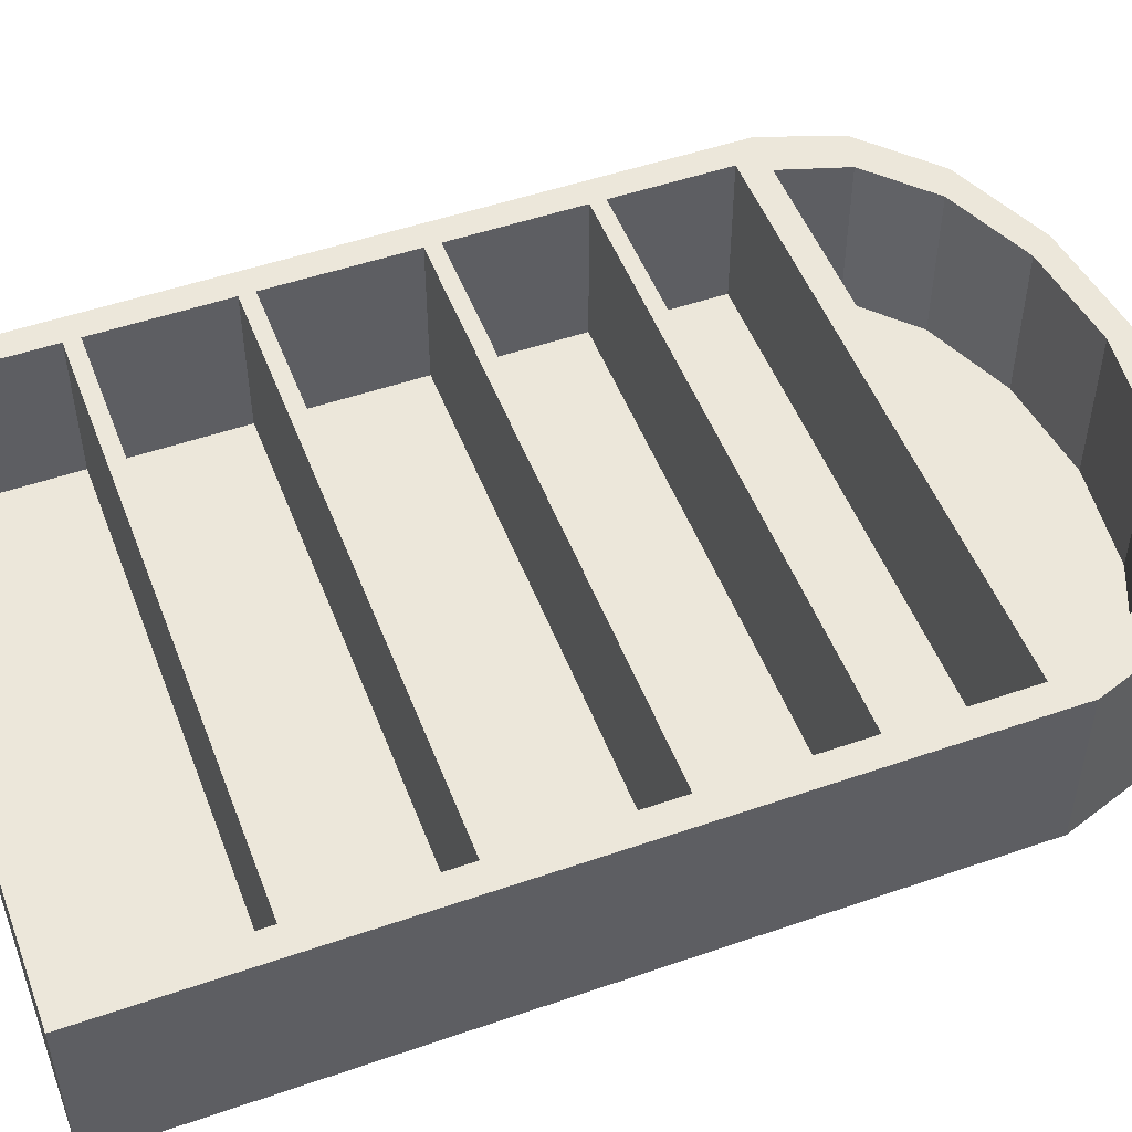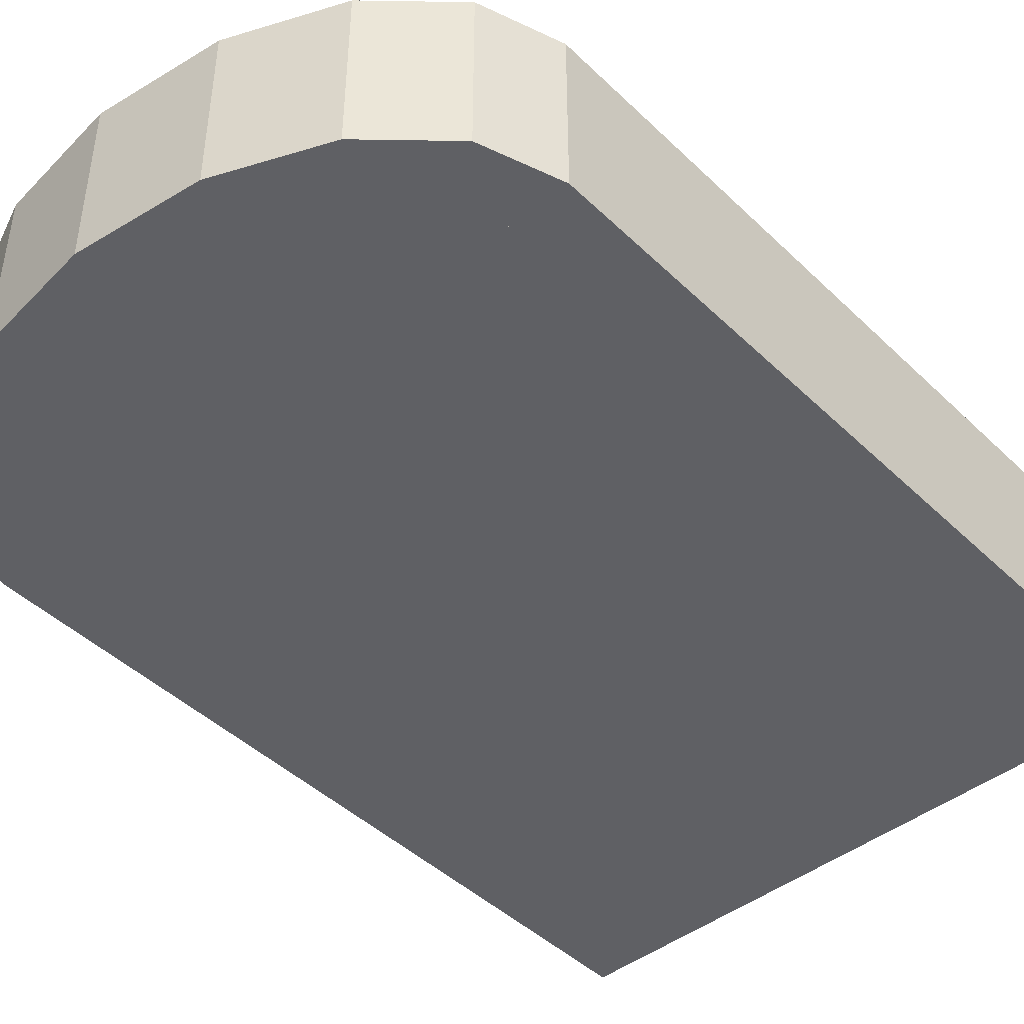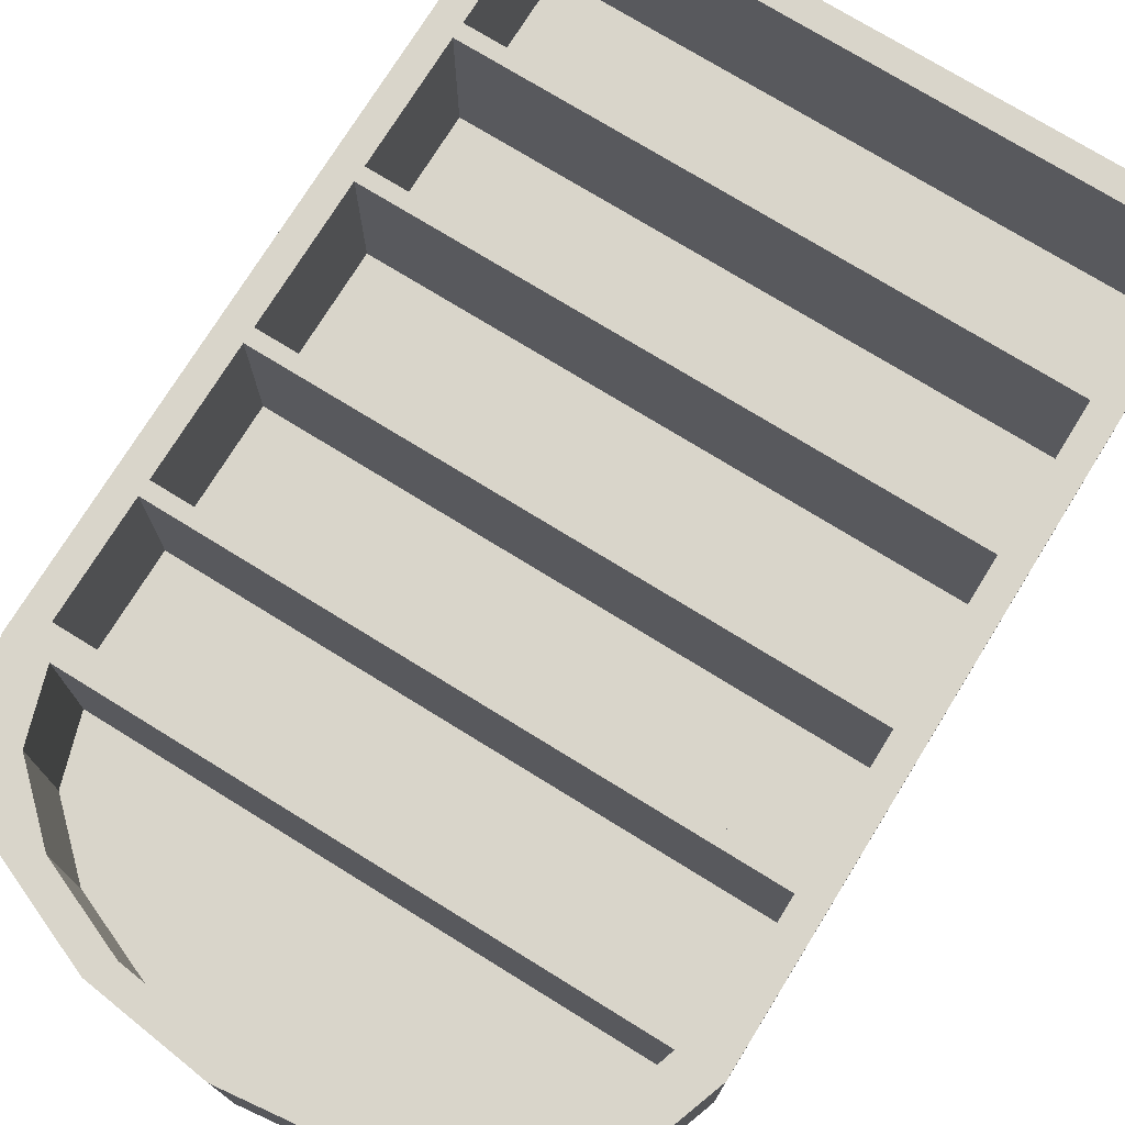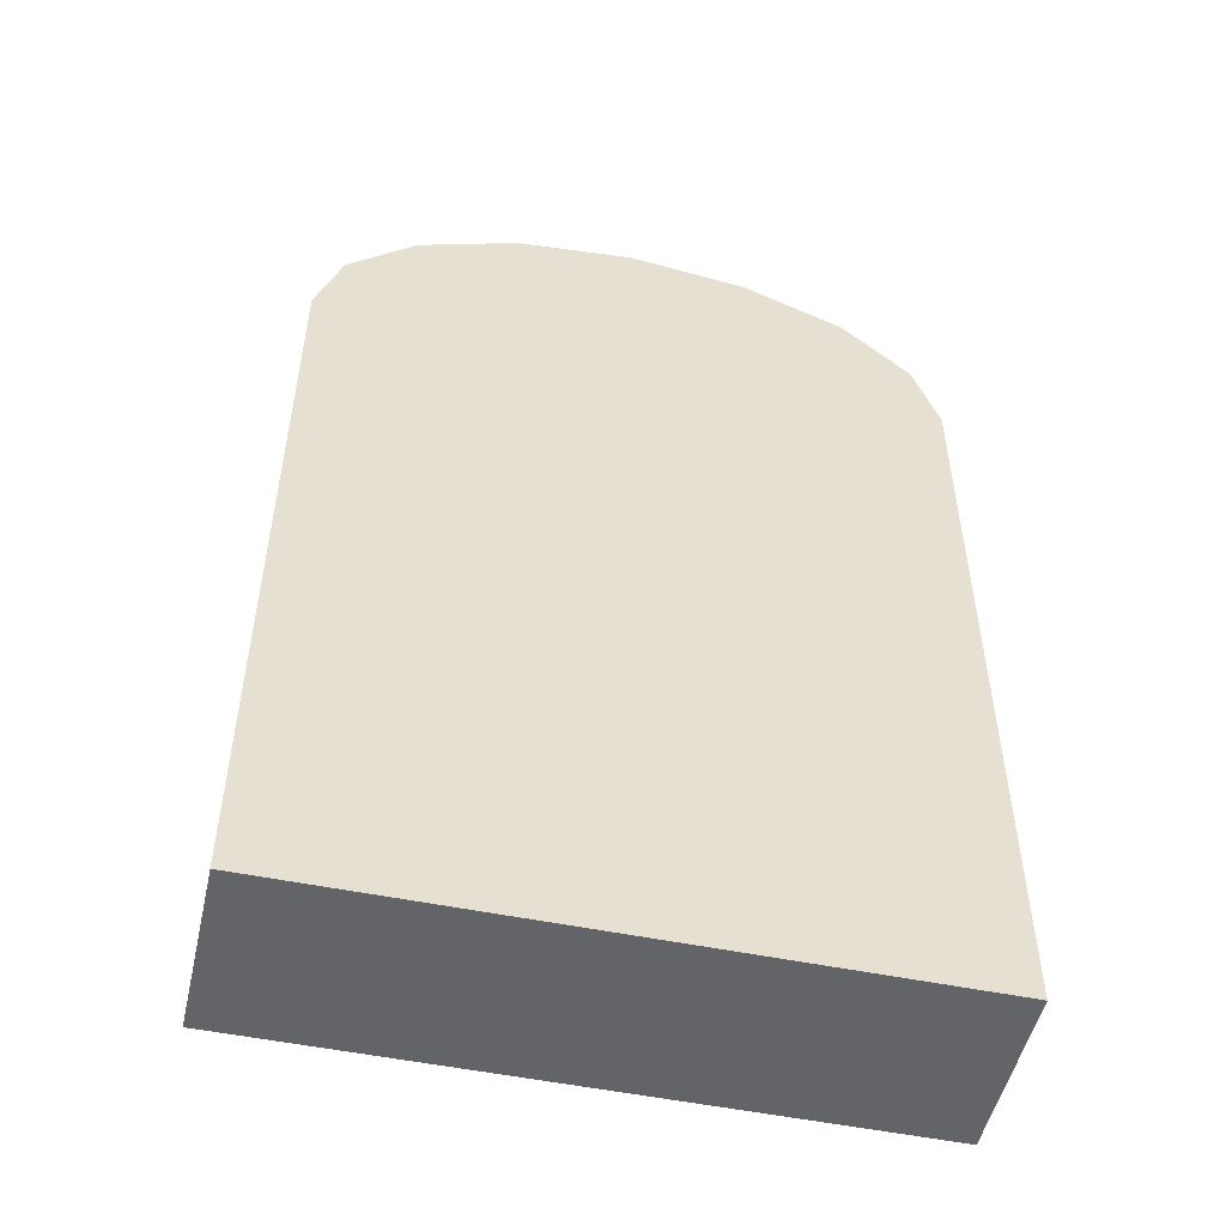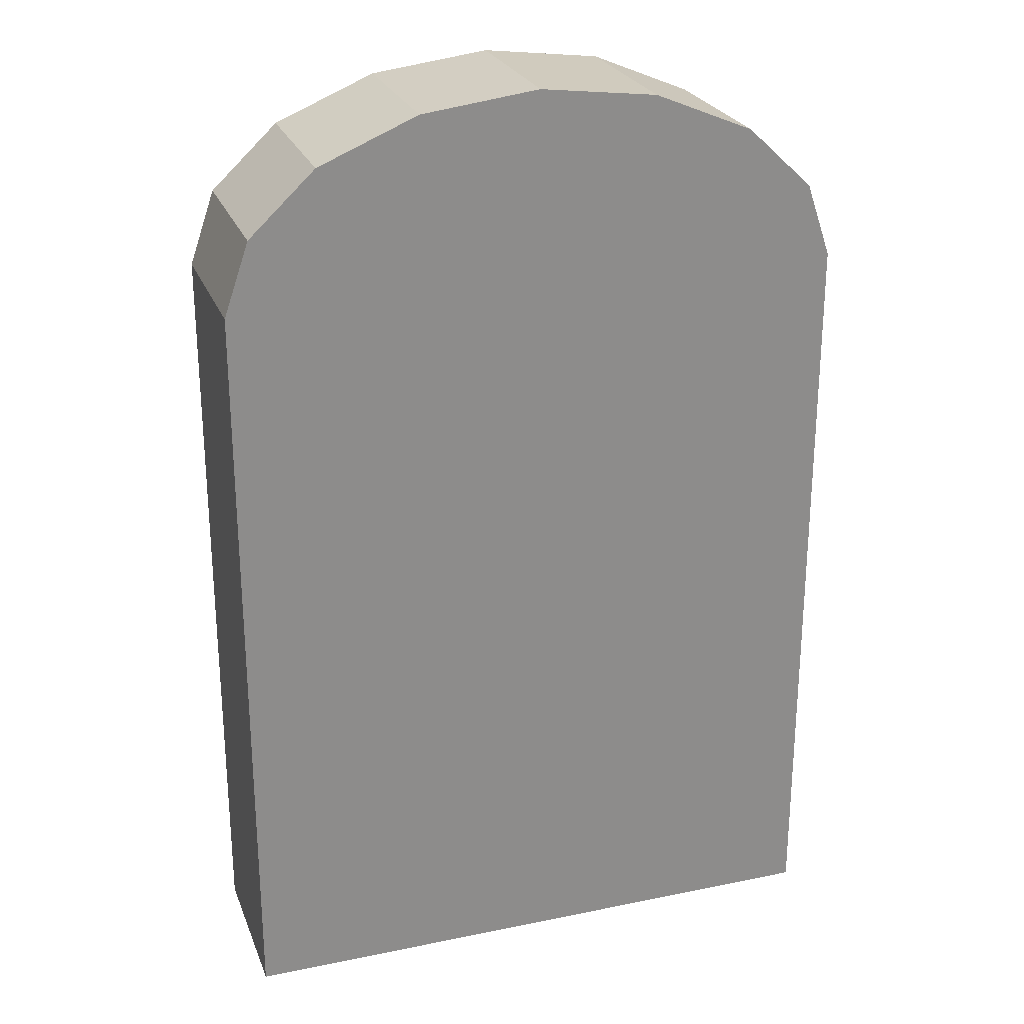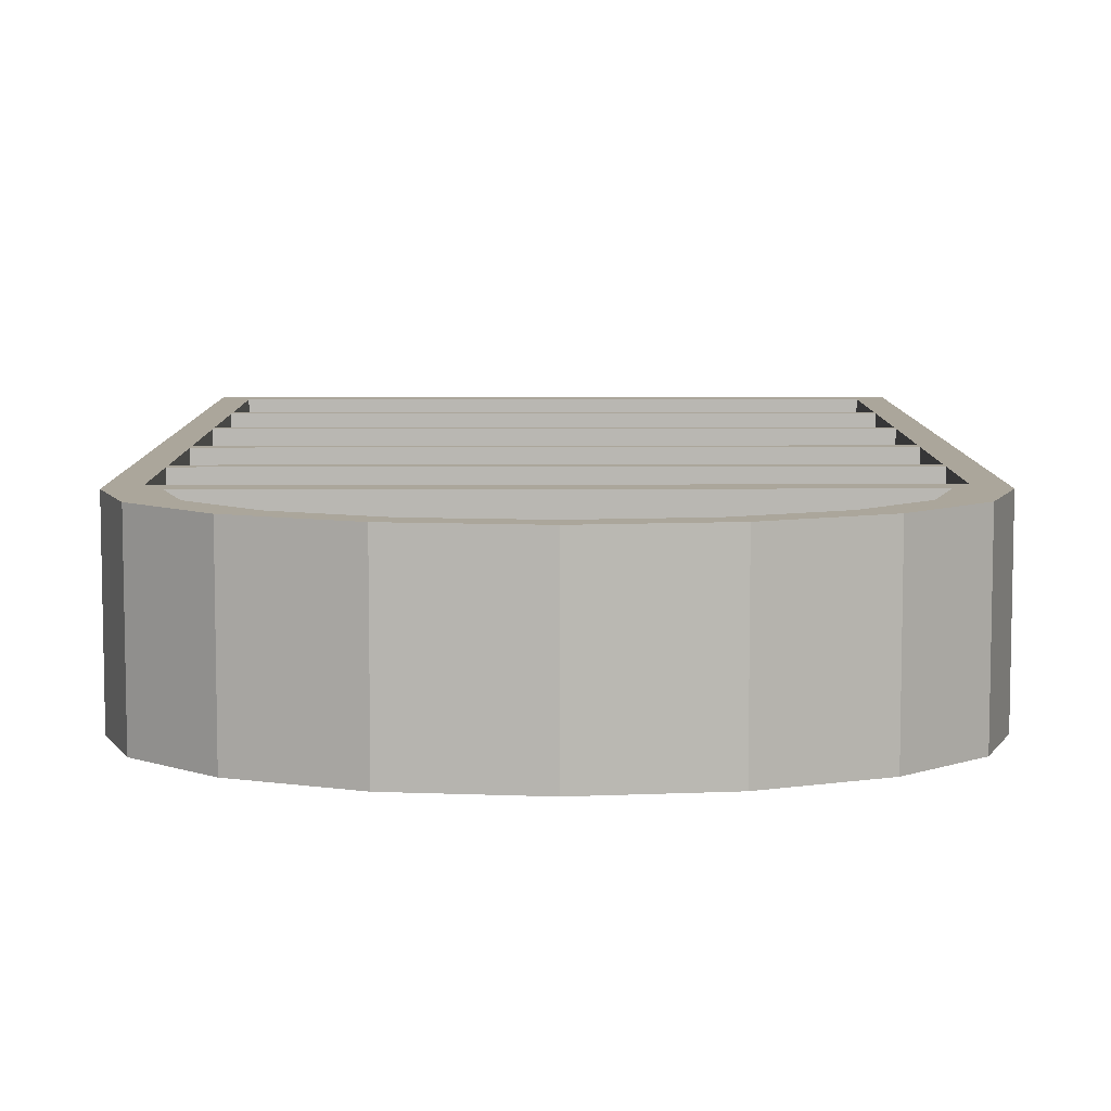
<metadata>
{"format":"obj","ext":"obj","renderer":"f3d","projection":"perspective","resolution":1024,"background":"white","views":[{"elev":50.7,"azim":69.3,"up":"+Z"},{"elev":-44.7,"azim":-137.9,"up":"+Z"},{"elev":74.5,"azim":-148.3,"up":"+Z"},{"elev":-51.2,"azim":167.3,"up":"+Y"},{"elev":25.3,"azim":161.7,"up":"+Y"},{"elev":7.9,"azim":179.7,"up":"+Z"}]}
</metadata>
<code>
v -13.91 0 3.804
v 13.91 0 3.804
v -13.91 34 3.804
v 13.91 34 3.804
v -13.91 34 -3.804
v 13.91 34 -3.804
v -13.91 0 -3.804
v 13.91 0 -3.804
v 12.72 34 3.804
v 12.72 34 -3.804
v 12.72 0 -3.804
v 12.72 0 3.804
v -12.72 34 3.804
v -12.72 34 -3.804
v -12.72 0 -3.804
v -12.72 0 3.804
v -13.91 32.81 3.804
v -13.91 32.81 -3.804
v -12.72 32.81 -3.804
v 12.72 32.81 -3.804
v 13.91 32.81 -3.804
v 13.91 32.81 3.804
v 12.72 32.81 3.804
v -12.72 32.81 3.804
v -13.91 1.185 3.804
v -13.91 1.185 -3.804
v -12.72 1.185 -3.804
v 12.72 1.185 -3.804
v 13.91 1.185 -3.804
v 13.91 1.185 3.804
v 12.72 1.185 3.804
v -12.72 1.185 3.804
v -12.72 1.185 -2.895
v -12.72 32.81 -2.895
v 12.72 1.185 -2.895
v 12.72 32.81 -2.895
v 12.76 37.3 -3.804
v 9.767 40.11 -3.804
v 5.286 41.98 -3.804
v 7e-06 42.64 -3.804
v -5.286 41.98 -3.804
v -9.767 40.11 -3.804
v -12.76 37.3 -3.804
v -13.91 34 -3.804
v 13.91 34 -3.804
v 12.76 37.3 3.804
v 9.767 40.11 3.804
v 5.286 41.98 3.804
v 7e-06 42.64 3.804
v -5.286 41.98 3.804
v -9.767 40.11 3.804
v -12.76 37.3 3.804
v -13.91 34 3.804
v 13.91 34 3.804
v 0 34 -3.804
v -12.01 34 3.804
v -11.09 36.87 3.804
v -8.491 39.31 3.804
v -4.595 40.94 3.804
v 6e-06 41.51 3.804
v 4.595 40.94 3.804
v 8.491 39.31 3.804
v 11.09 36.87 3.804
v 12.01 34 3.804
v -12.01 34 -3.174
v -11.09 36.87 -3.174
v 0 34 -3.174
v -8.491 39.31 -3.174
v -4.595 40.94 -3.174
v 6e-06 41.51 -3.174
v 4.595 40.94 -3.174
v 8.491 39.31 -3.174
v 11.09 36.87 -3.174
v 12.01 34 -3.174
v -12.72 8.022 3.804
v -13.91 8.022 3.804
v -13.91 8.022 -3.804
v -12.72 8.022 -3.804
v 12.72 8.022 -3.804
v 13.91 8.022 -3.804
v 13.91 8.022 3.804
v 12.72 8.022 3.804
v 12.72 8.022 -2.895
v -12.72 8.022 -2.895
v -12.72 7.357 3.804
v -13.91 7.357 3.804
v -13.91 7.357 -3.804
v -12.72 7.357 -3.804
v 12.72 7.357 -3.804
v 13.91 7.357 -3.804
v 13.91 7.357 3.804
v 12.72 7.357 3.804
v 12.72 7.357 -2.895
v -12.72 7.357 -2.895
v -12.72 13.73 3.804
v -13.91 13.73 3.804
v -13.91 13.73 -3.804
v -12.72 13.73 -3.804
v 12.72 13.73 -3.804
v 13.91 13.73 -3.804
v 13.91 13.73 3.804
v 12.72 13.73 3.804
v 12.72 13.73 -2.895
v -12.72 13.73 -2.895
v -12.72 14.39 3.804
v -13.91 14.39 3.804
v -13.91 14.39 -3.804
v -12.72 14.39 -3.804
v 12.72 14.39 -3.804
v 13.91 14.39 -3.804
v 13.91 14.39 3.804
v 12.72 14.39 3.804
v 12.72 14.39 -2.895
v -12.72 14.39 -2.895
v -12.72 20.67 3.804
v -13.91 20.67 3.804
v -13.91 20.67 -3.804
v -12.72 20.67 -3.804
v 12.72 20.67 -3.804
v 13.91 20.67 -3.804
v 13.91 20.67 3.804
v 12.72 20.67 3.804
v 12.72 20.67 -2.895
v -12.72 20.67 -2.895
v -12.72 21.34 3.804
v -13.91 21.34 3.804
v -13.91 21.34 -3.804
v -12.72 21.34 -3.804
v 12.72 21.34 -3.804
v 13.91 21.34 -3.804
v 13.91 21.34 3.804
v 12.72 21.34 3.804
v 12.72 21.34 -2.895
v -12.72 21.34 -2.895
v -12.72 27.04 3.804
v -13.91 27.04 3.804
v -13.91 27.04 -3.804
v -12.72 27.04 -3.804
v 12.72 27.04 -3.804
v 13.91 27.04 -3.804
v 13.91 27.04 3.804
v 12.72 27.04 3.804
v 12.72 27.04 -2.895
v -12.72 27.04 -2.895
v -12.72 27.71 3.804
v -13.91 27.71 3.804
v -13.91 27.71 -3.804
v -12.72 27.71 -3.804
v 12.72 27.71 -3.804
v 13.91 27.71 -3.804
v 13.91 27.71 3.804
v 12.72 27.71 3.804
v 12.72 27.71 -2.895
v -12.72 27.71 -2.895
f 1 16 32 25
f 3 13 14 5
f 26 27 15 7
f 7 15 16 1
f 2 8 29 30
f 7 1 25 26
f 9 4 6 10
f 11 28 29 8
f 12 11 8 2
f 31 12 2 30
f 13 9 10 14
f 15 27 28 11
f 16 15 11 12
f 32 16 12 31
f 18 17 3 5
f 5 14 19 18
f 20 19 14 10
f 21 20 10 6
f 22 21 6 4
f 9 23 22 4
f 13 24 23 9
f 17 24 13 3
f 26 25 86 87
f 87 88 27 26
f 28 27 88 89
f 29 28 89 90
f 30 29 90 91
f 92 31 30 91
f 94 33 35 93
f 25 32 85 86
f 94 85 32 33
f 32 31 35 33
f 31 92 93 35
f 23 24 34 36
f 37 38 47 46
f 38 39 48 47
f 39 40 49 48
f 40 41 50 49
f 41 42 51 50
f 42 43 52 51
f 43 44 53 52
f 45 37 46 54
f 38 37 55
f 39 38 55
f 40 39 55
f 41 40 55
f 42 41 55
f 43 42 55
f 44 43 55
f 37 45 55
f 46 47 62 63
f 47 48 61 62
f 48 49 60 61
f 49 50 59 60
f 50 51 58 59
f 51 52 57 58
f 52 53 56 57
f 54 46 63 64
f 66 65 67
f 68 66 67
f 69 68 67
f 70 69 67
f 71 70 67
f 72 71 67
f 73 72 67
f 74 73 67
f 57 56 65 66
f 58 57 66 68
f 59 58 68 69
f 60 59 69 70
f 61 60 70 71
f 62 61 71 72
f 63 62 72 73
f 64 63 73 74
f 76 75 95 96
f 77 76 96 97
f 97 98 78 77
f 79 78 98 99
f 80 79 99 100
f 81 80 100 101
f 102 82 81 101
f 83 82 102 103
f 104 84 83 103
f 104 95 75 84
f 86 85 75 76
f 87 86 76 77
f 77 78 88 87
f 89 88 78 79
f 90 89 79 80
f 91 90 80 81
f 82 92 91 81
f 96 95 105 106
f 97 96 106 107
f 107 108 98 97
f 100 99 109 110
f 101 100 110 111
f 112 102 101 111
f 106 105 115 116
f 107 106 116 117
f 117 118 108 107
f 109 108 118 119
f 110 109 119 120
f 111 110 120 121
f 122 112 111 121
f 113 112 122 123
f 124 114 113 123
f 124 115 105 114
f 116 115 125 126
f 117 116 126 127
f 127 128 118 117
f 119 118 128 129
f 120 119 129 130
f 121 120 130 131
f 132 122 121 131
f 126 125 135 136
f 127 126 136 137
f 137 138 128 127
f 129 128 138 139
f 130 129 139 140
f 131 130 140 141
f 142 132 131 141
f 133 132 142 143
f 144 134 133 143
f 144 135 125 134
f 136 135 145 146
f 137 136 146 147
f 147 148 138 137
f 139 138 148 149
f 140 139 149 150
f 141 140 150 151
f 152 142 141 151
f 146 145 24 17
f 147 146 17 18
f 18 19 148 147
f 149 148 19 20
f 150 149 20 21
f 151 150 21 22
f 23 152 151 22
f 153 152 23 36
f 34 154 153 36
f 24 145 154 34
f 82 83 84 75
f 93 92 85 94
f 82 75 85 92
f 112 113 114 105
f 99 98 108 109
f 103 102 95 104
f 112 105 95 102
f 132 133 134 125
f 123 122 115 124
f 132 125 115 122
f 152 153 154 145
f 143 142 135 144
f 152 145 135 142

</code>
